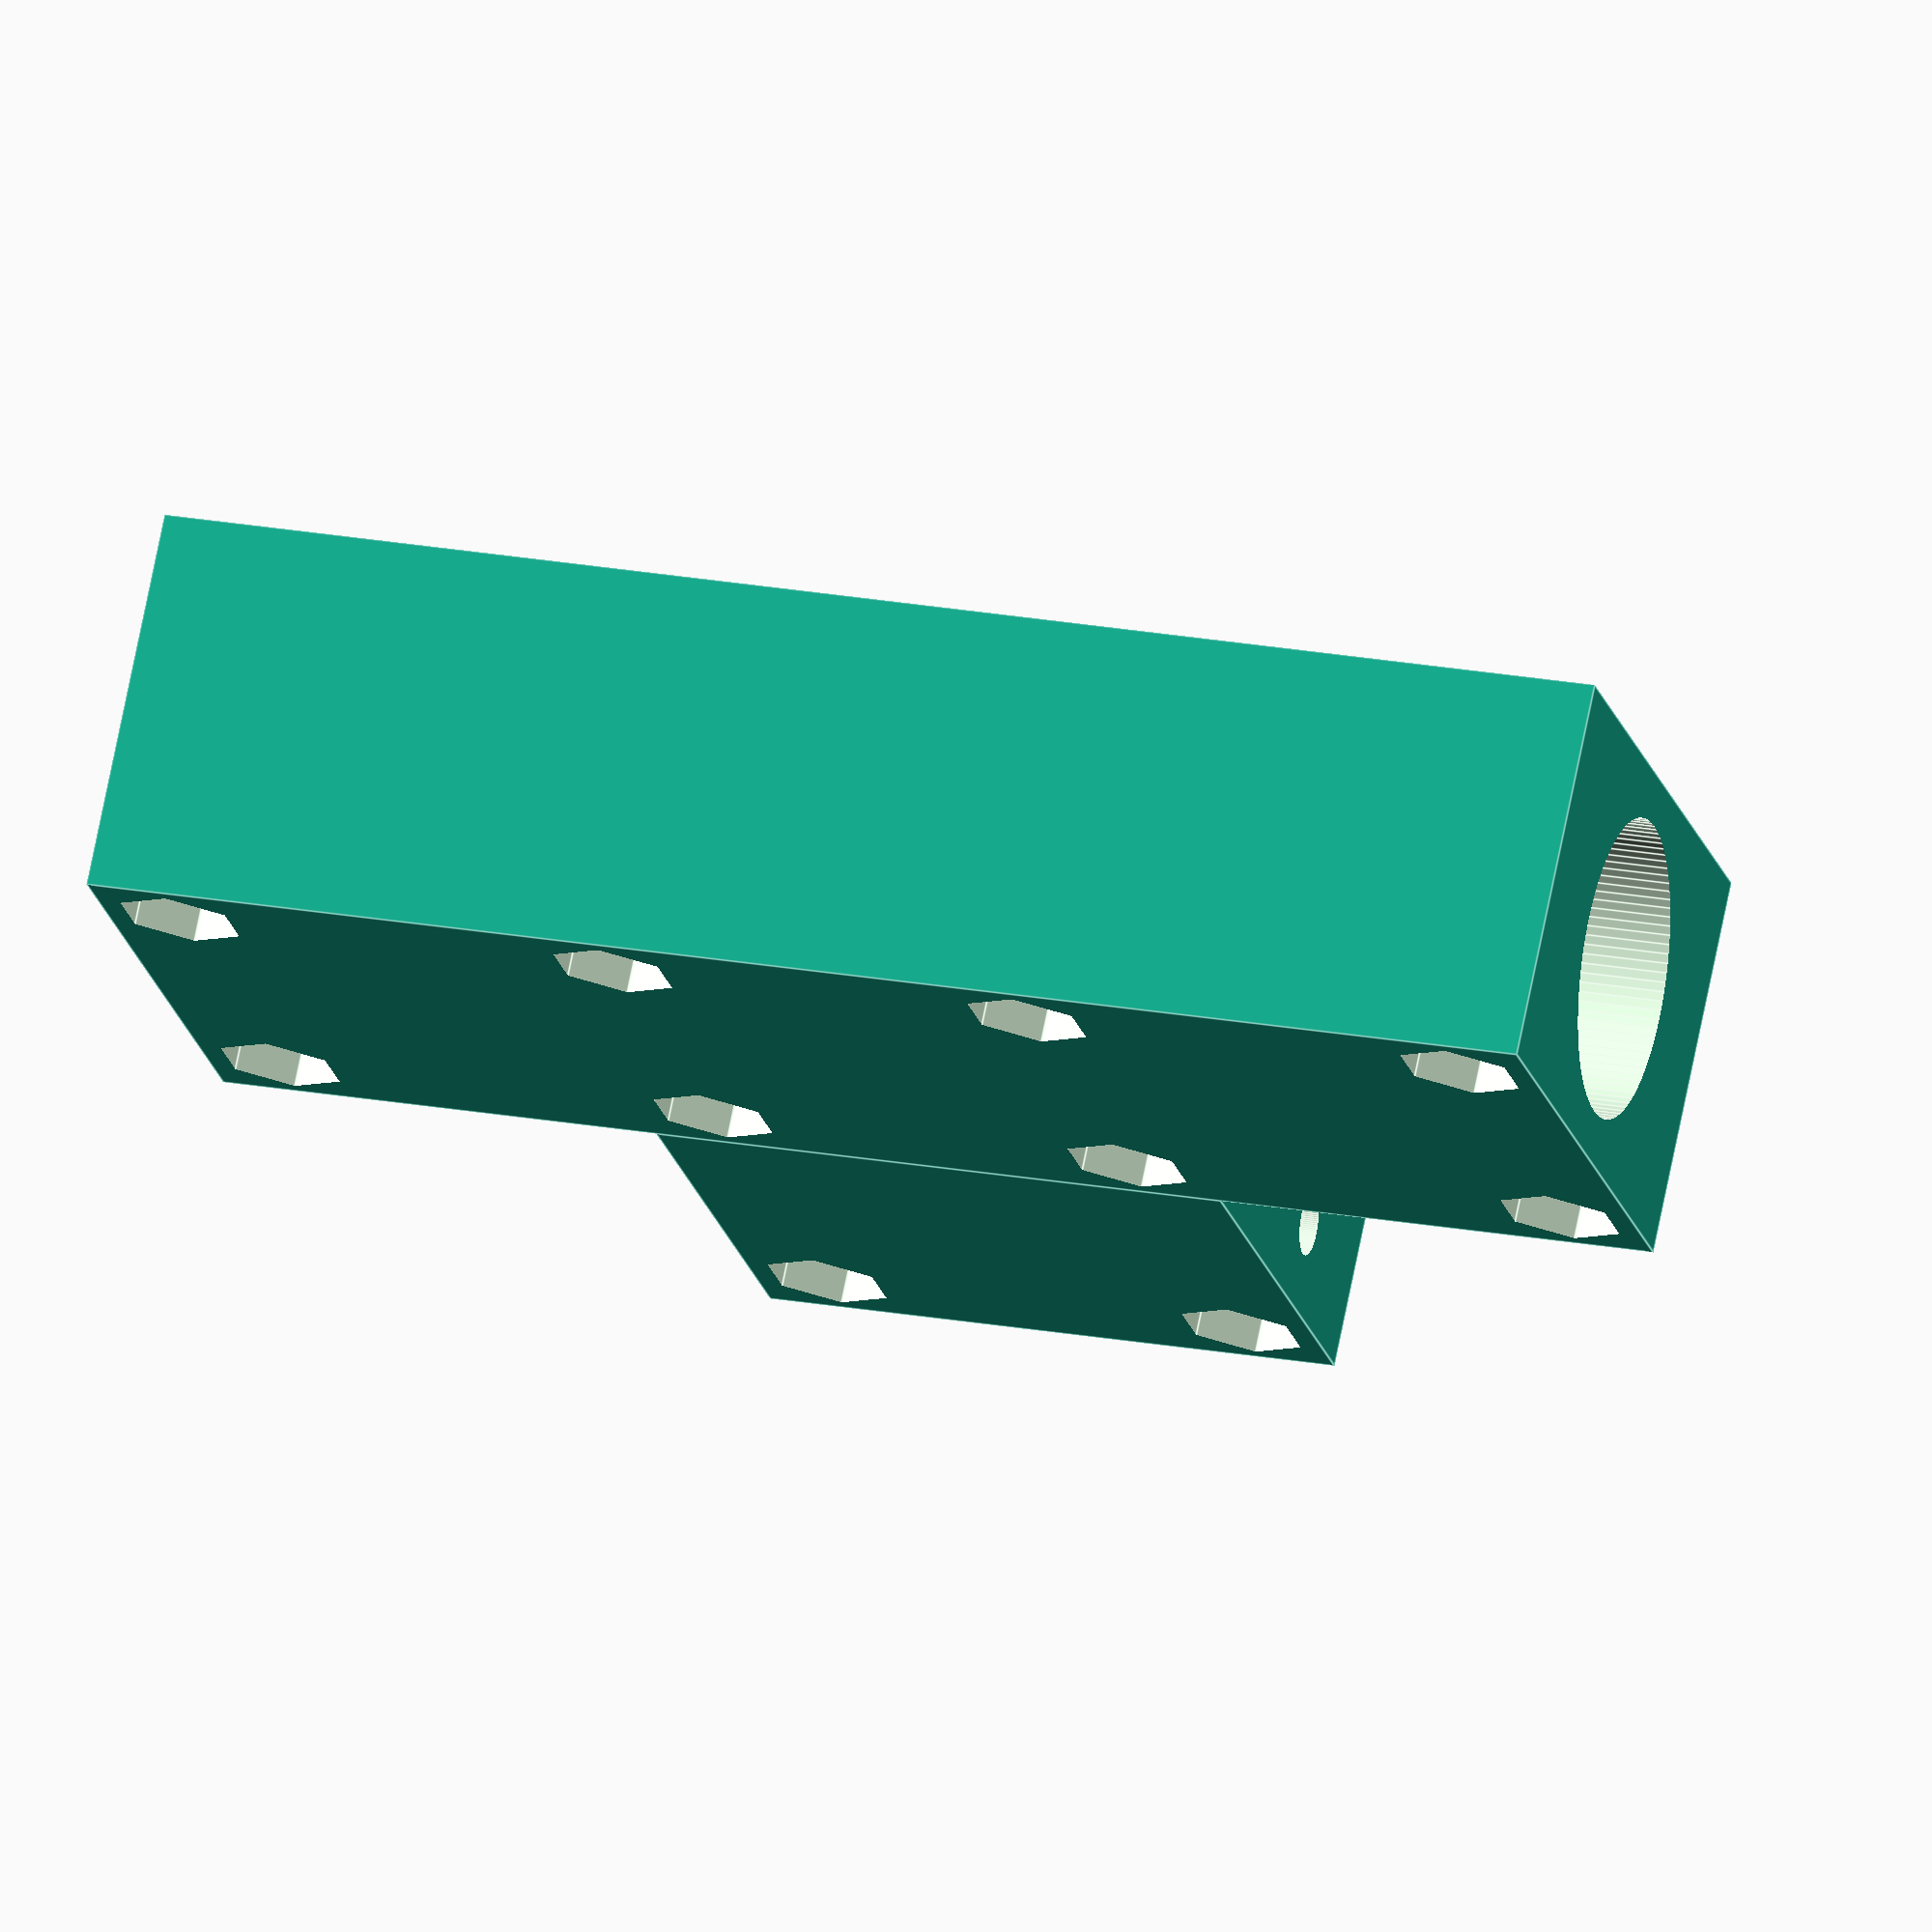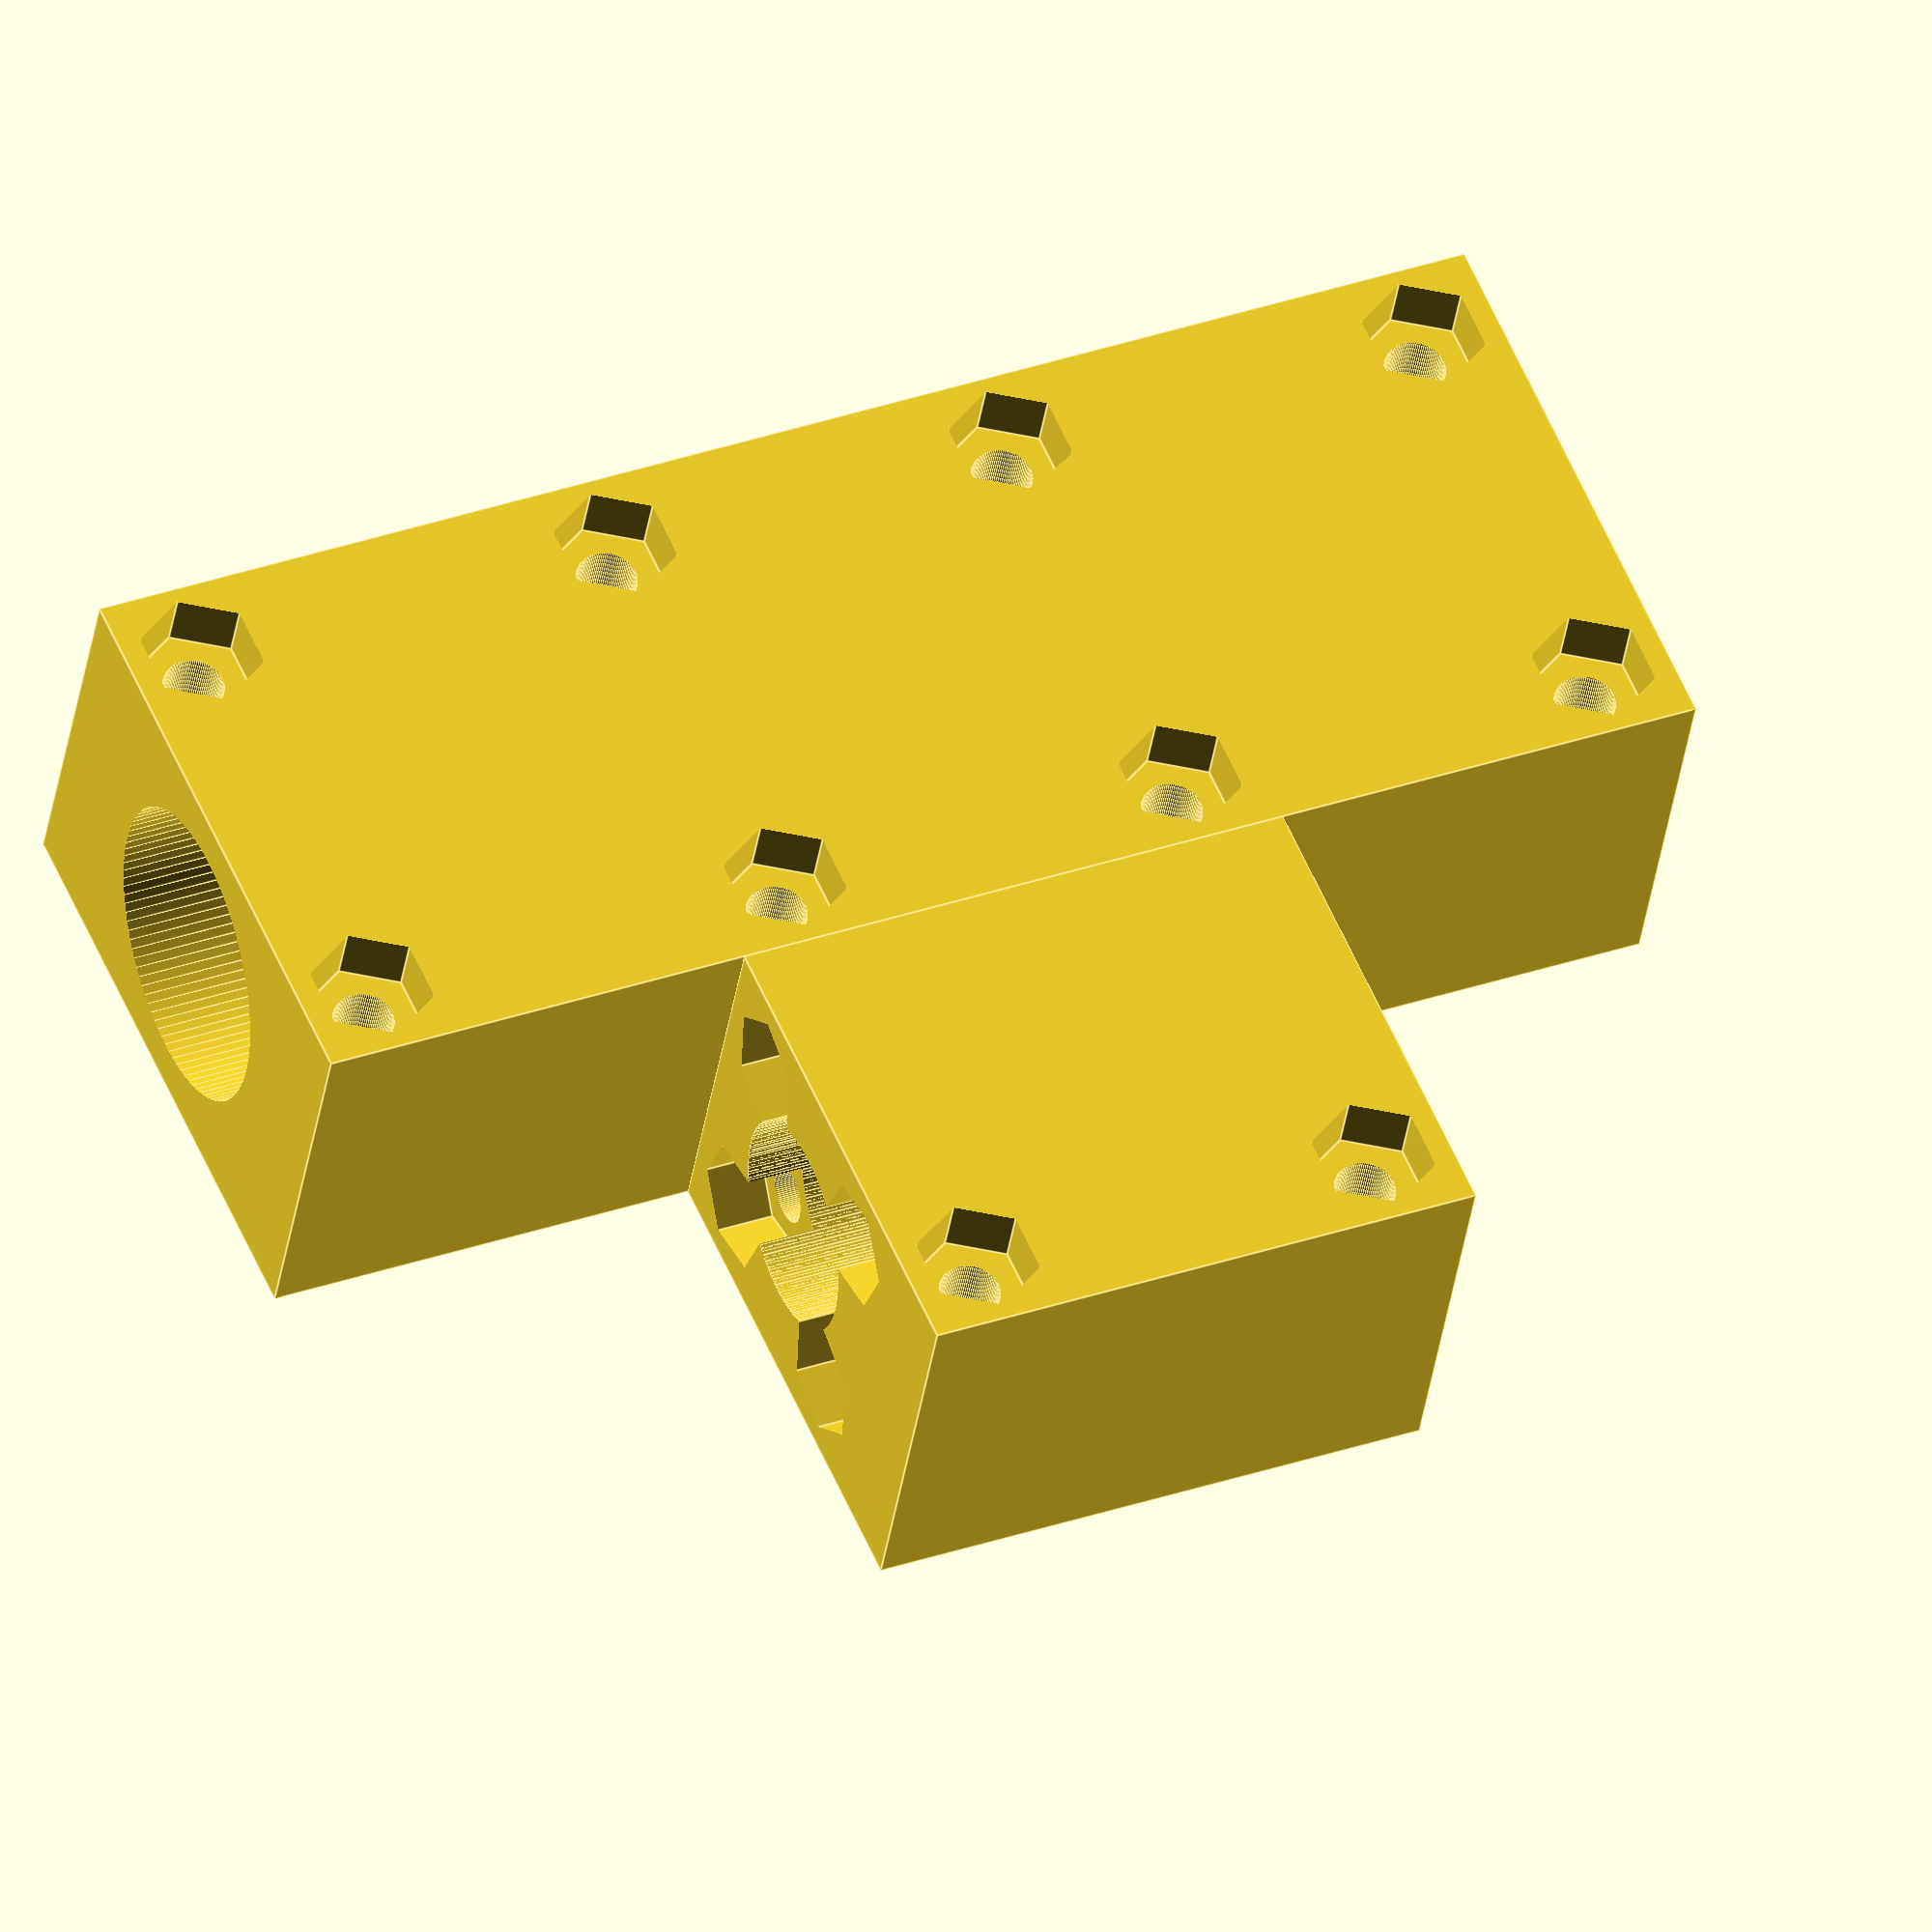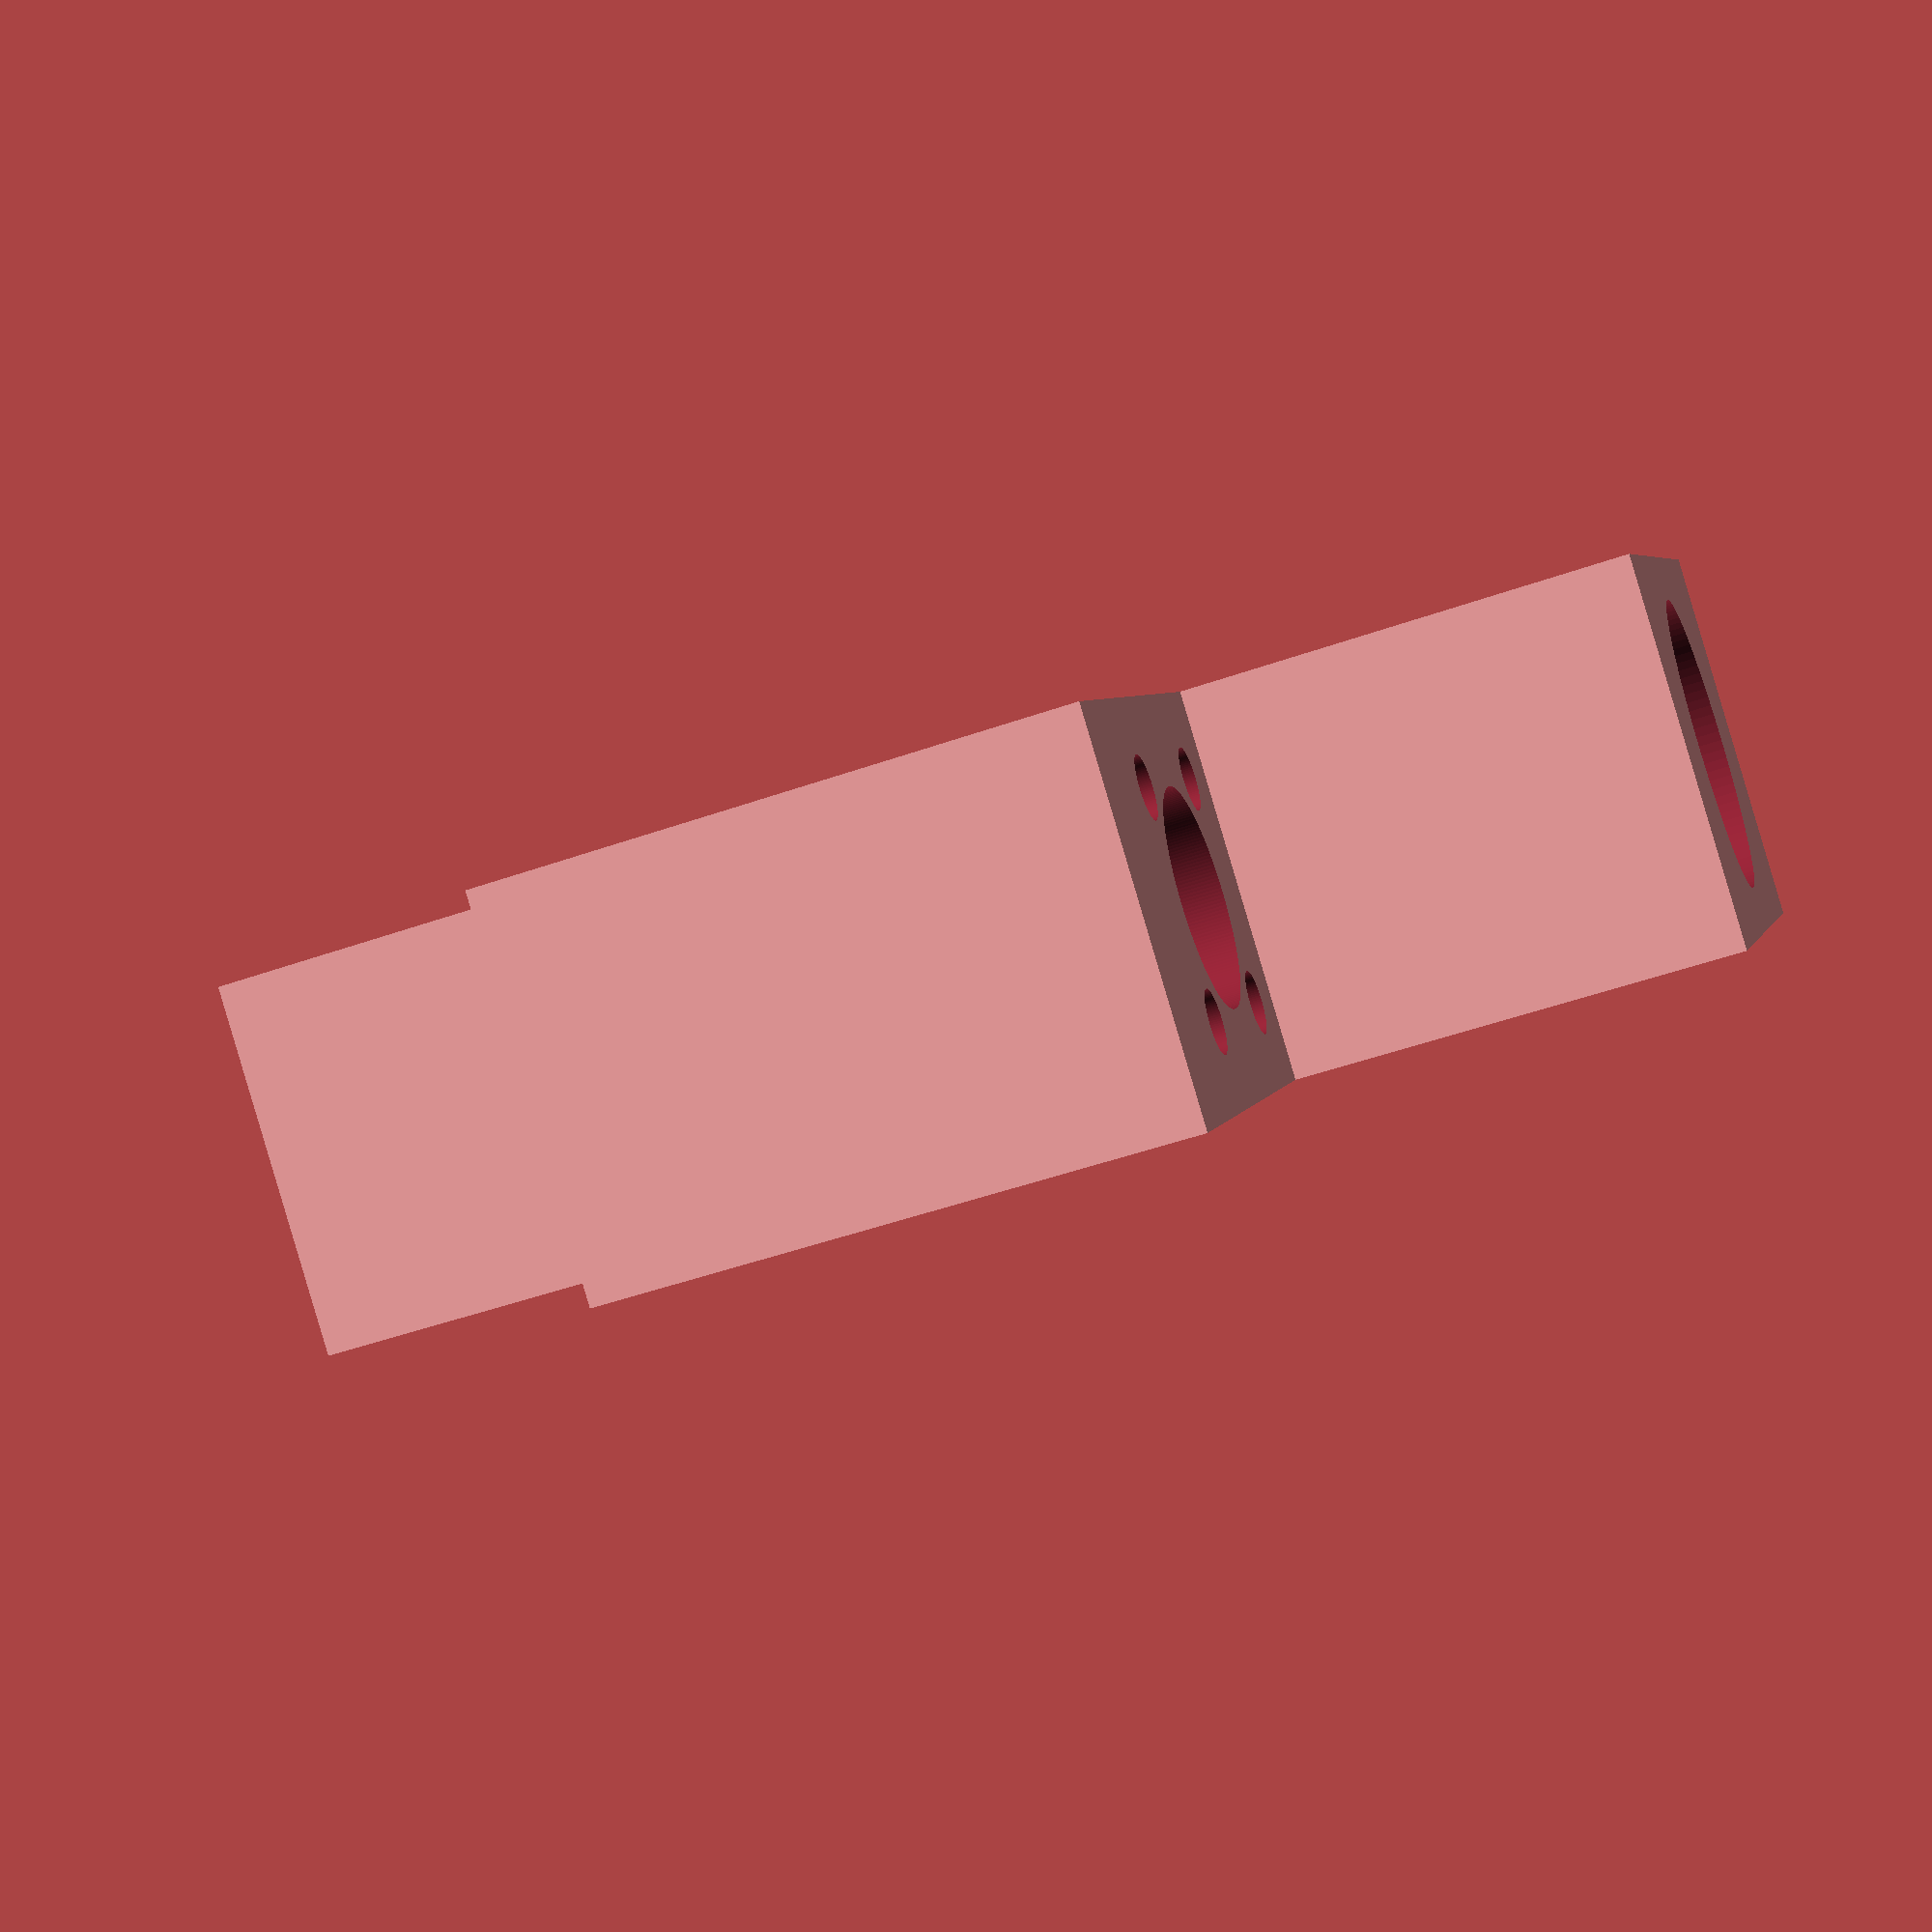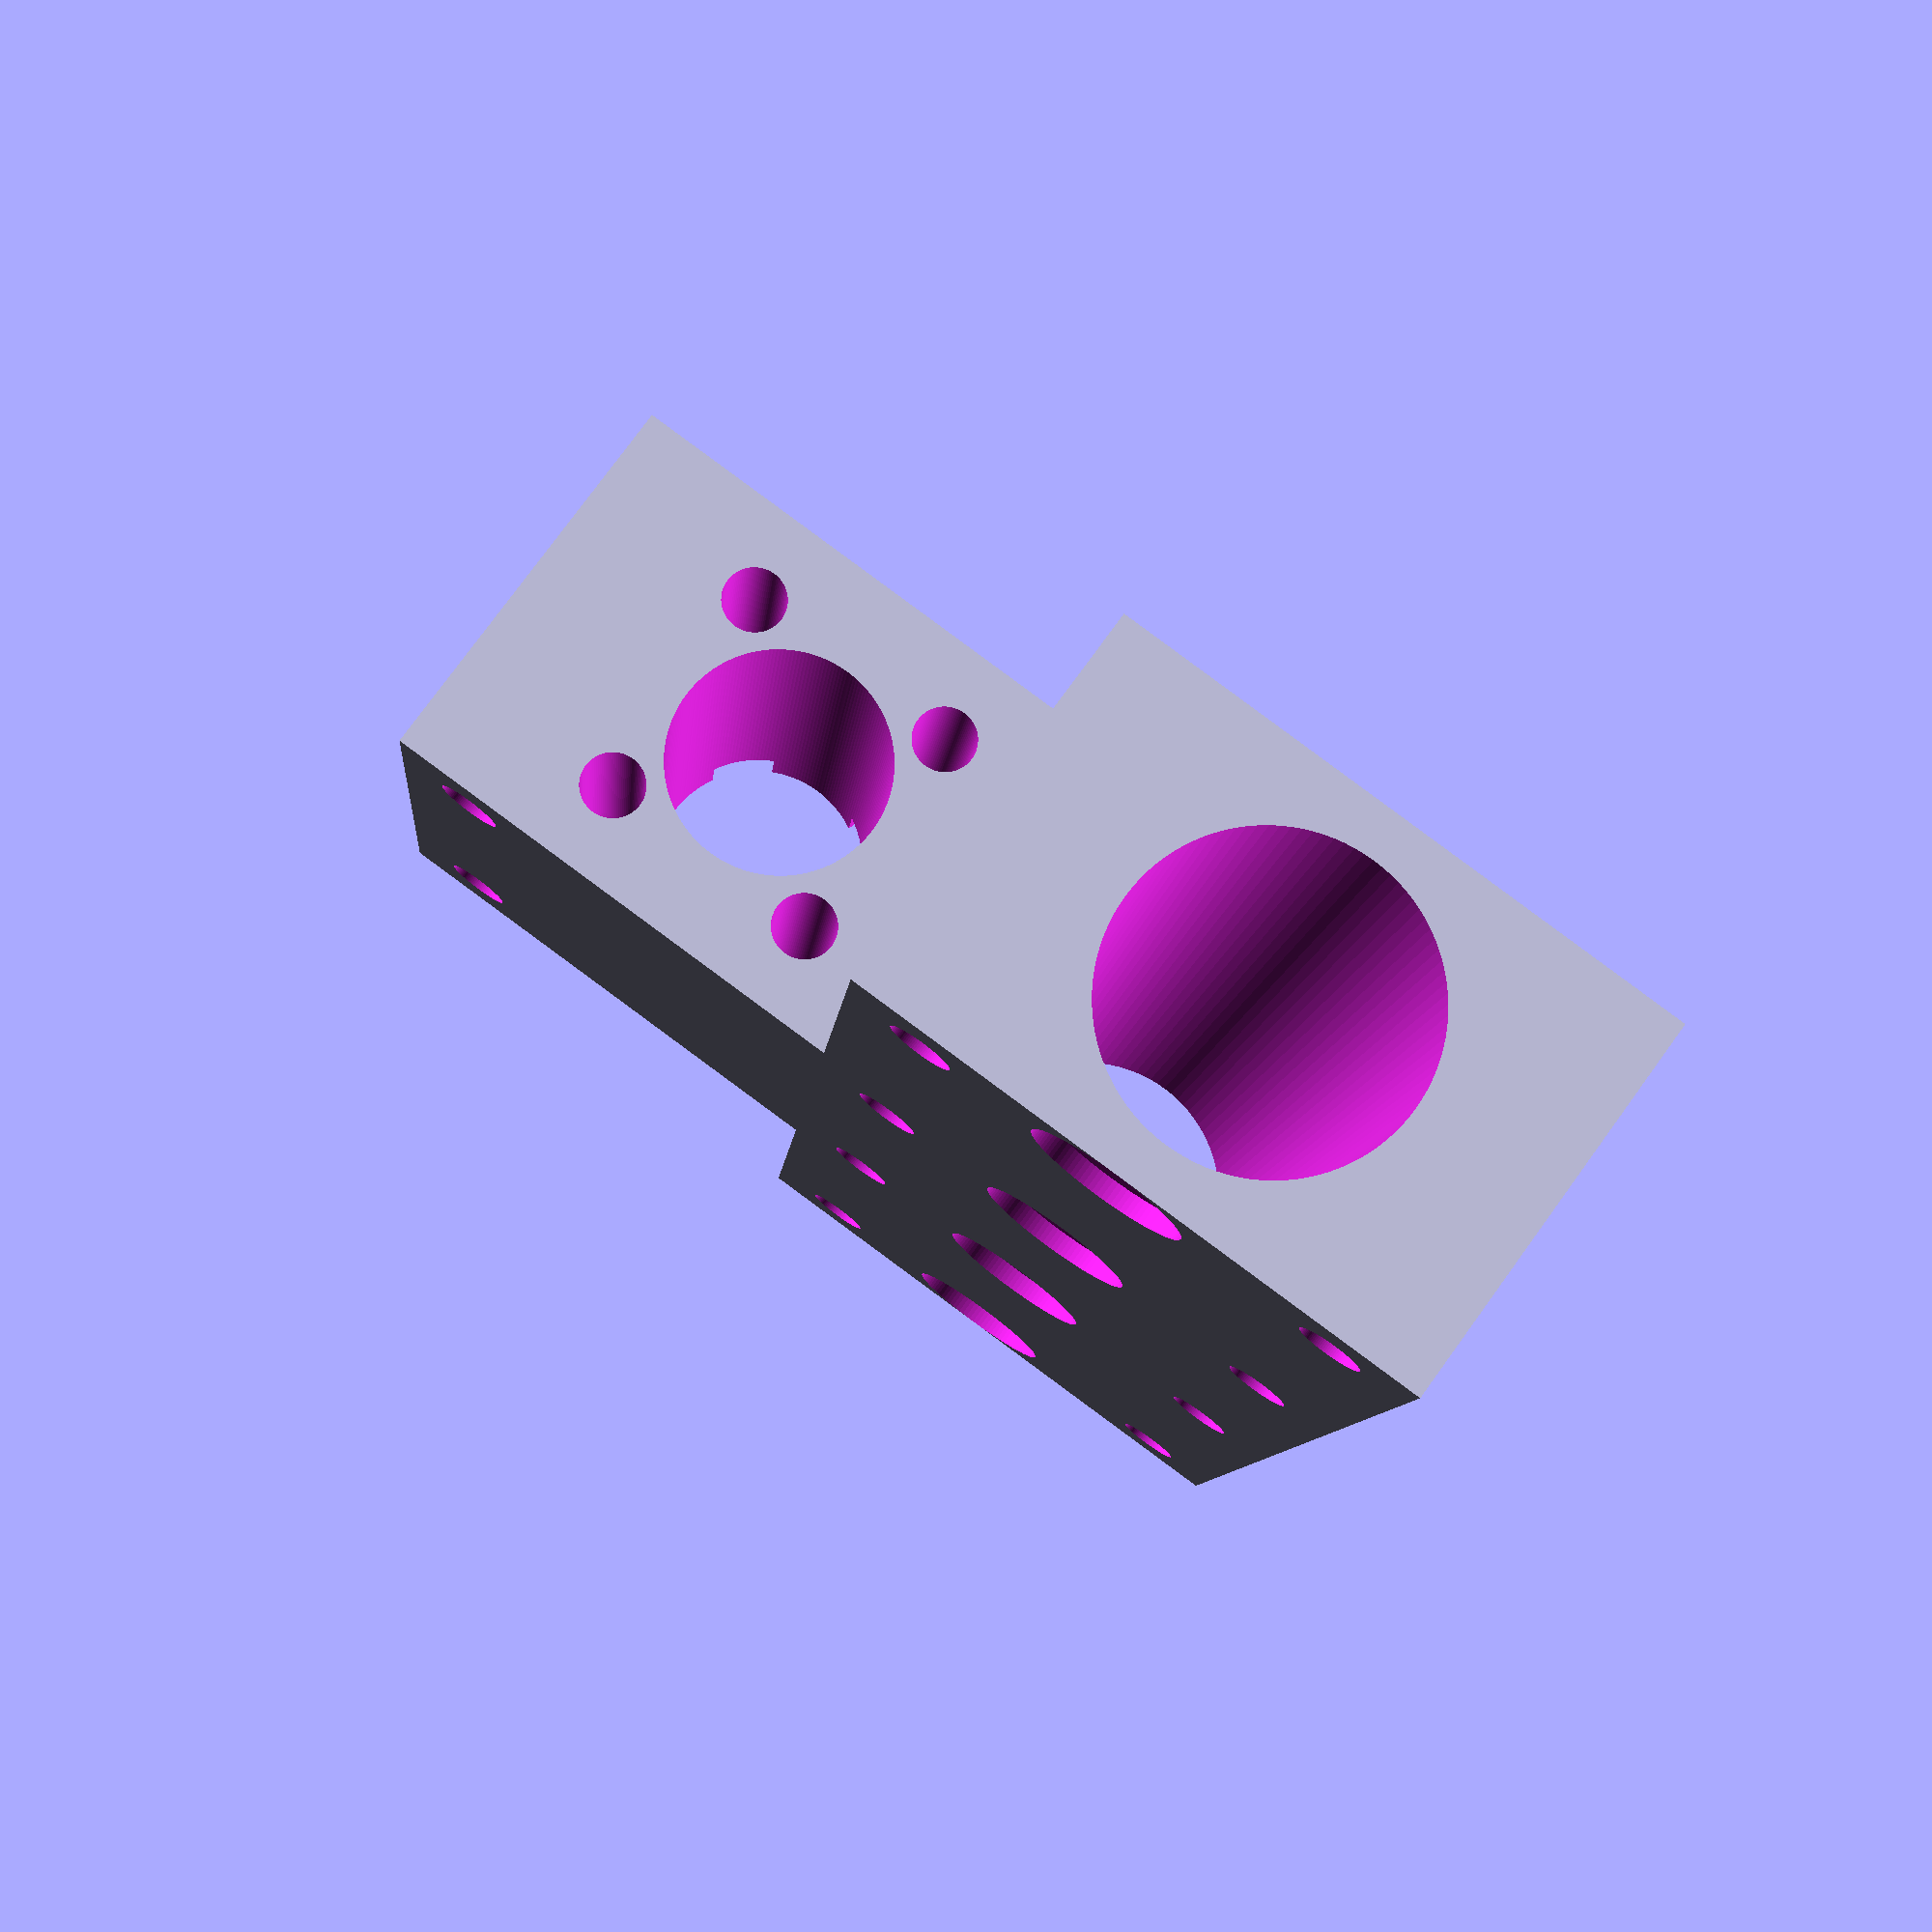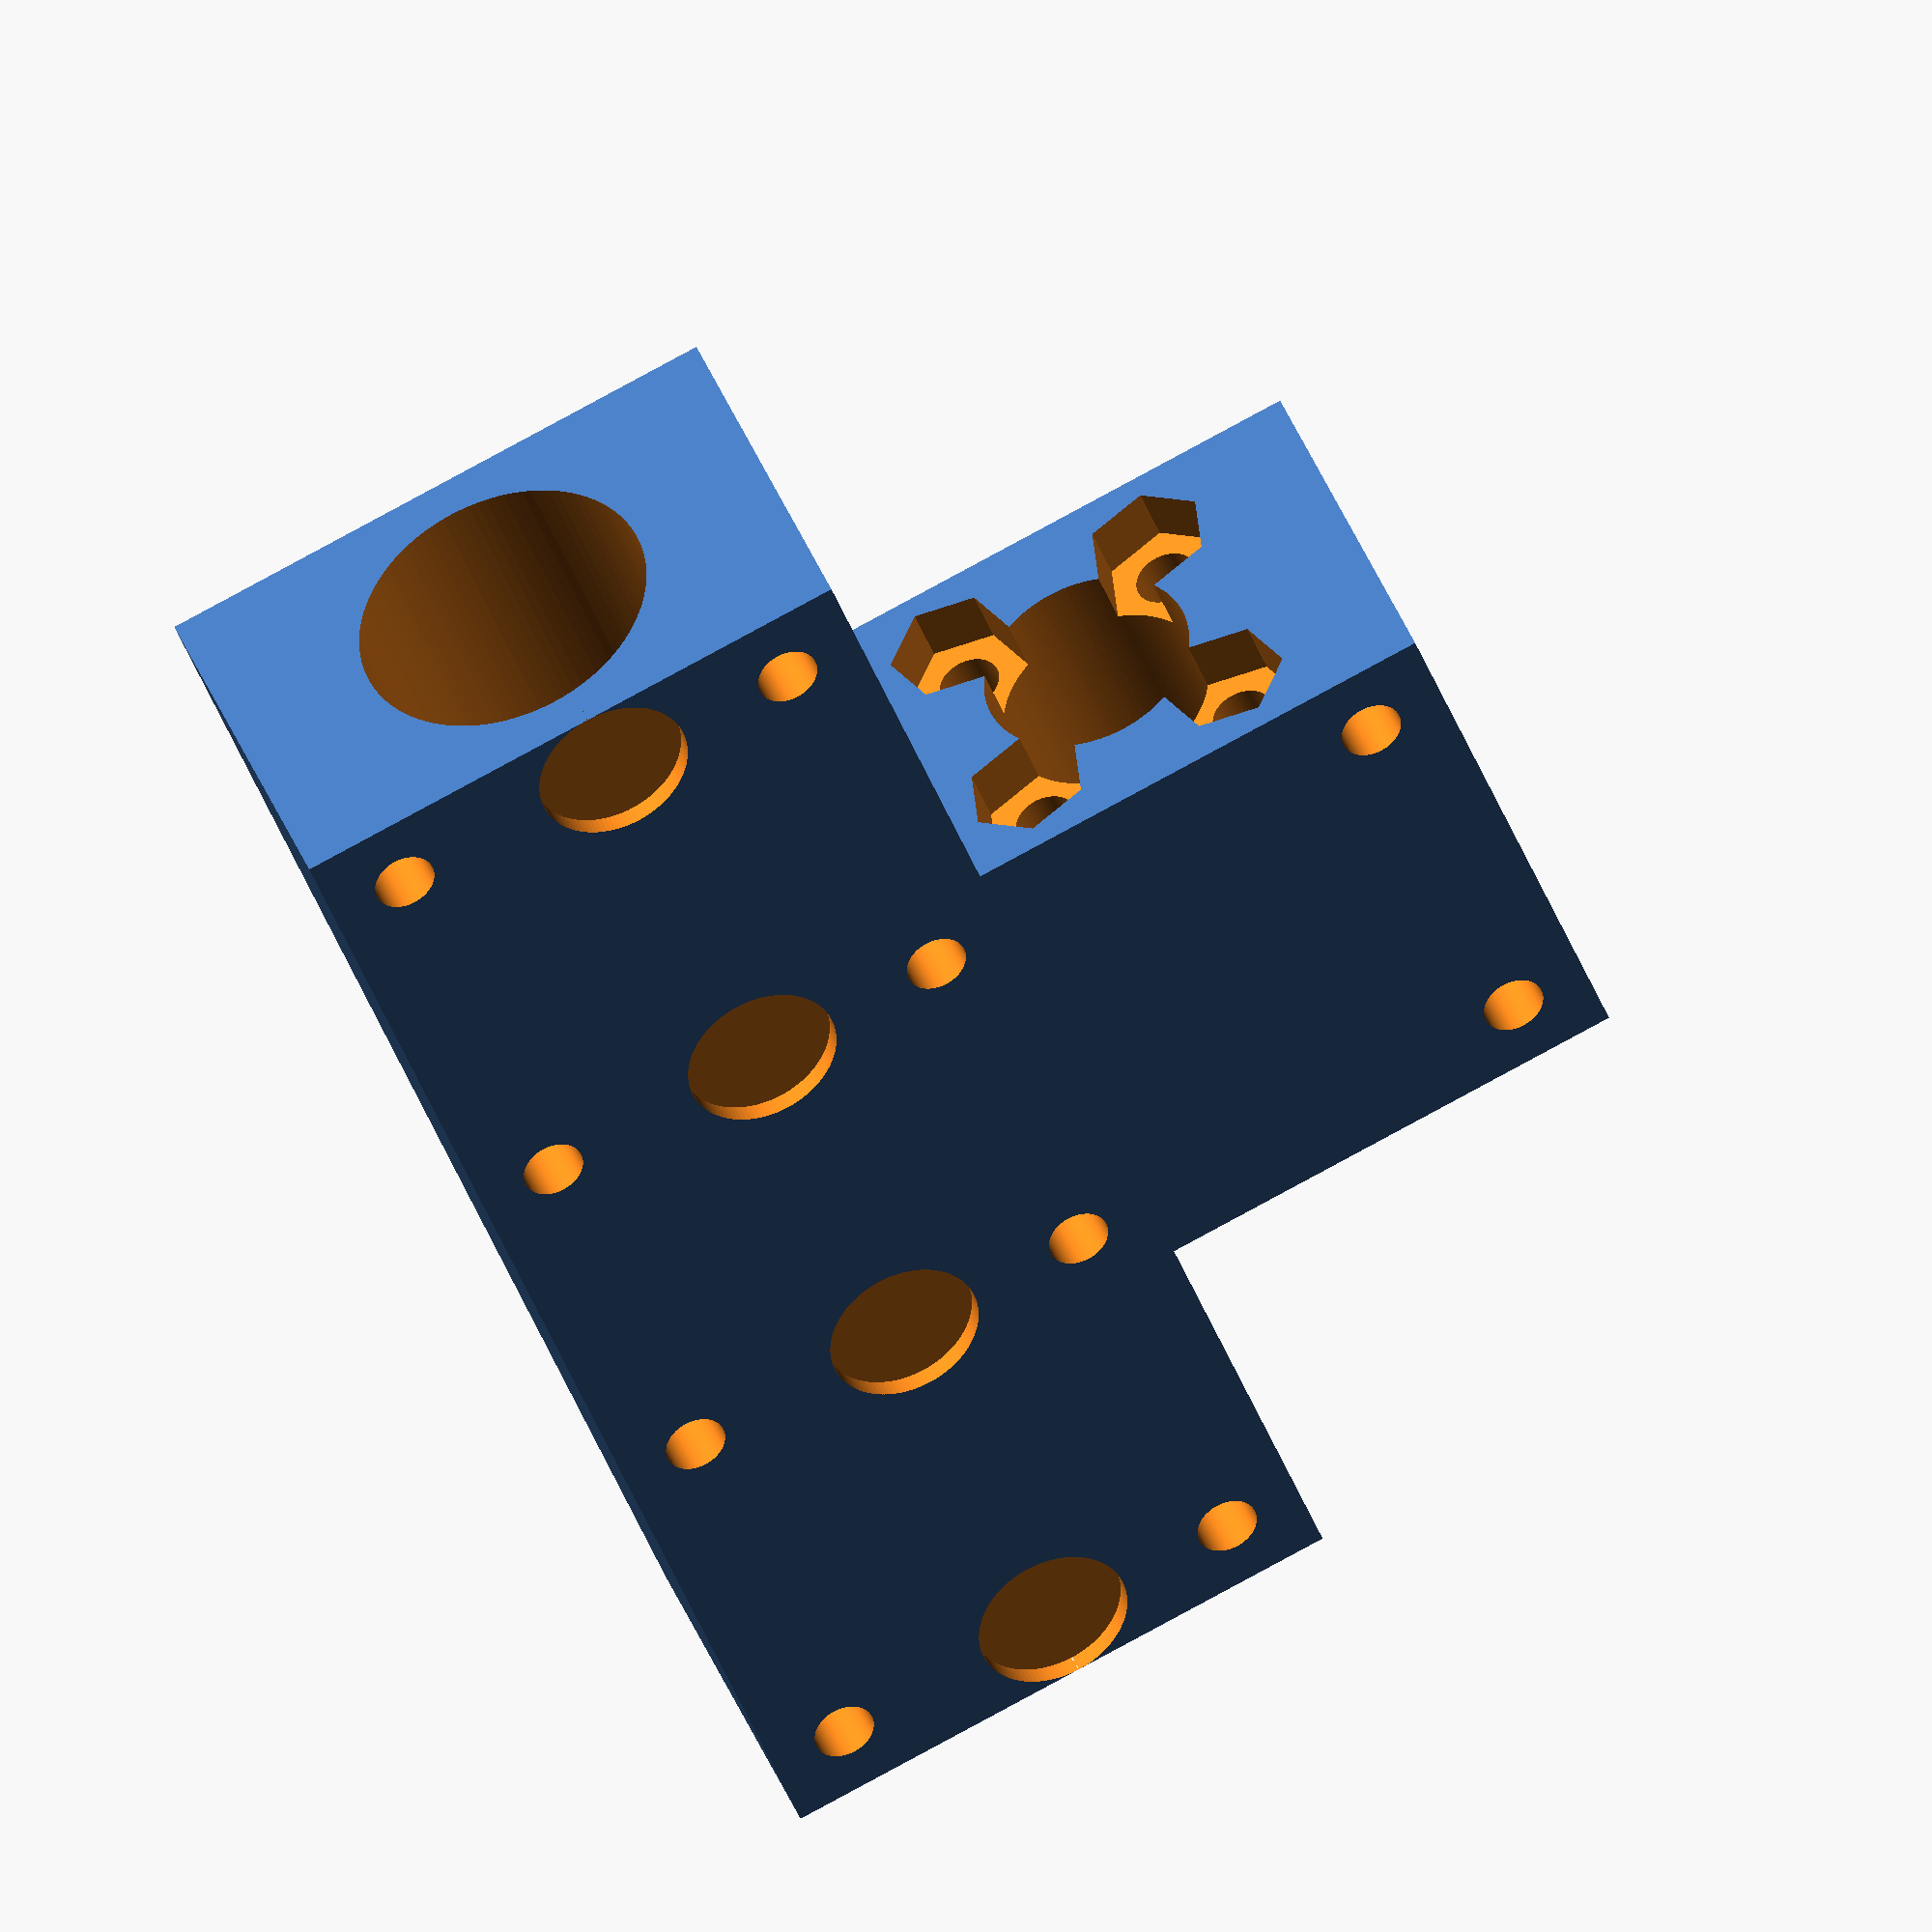
<openscad>
bh=76;
ww=20;
bw=30;
nw=25;
nh=30;
rb=7.7;
rn=5.5;

hole_w=4;
hole_h=4;

module m3_hole(){
    translate([0,0,-2])cylinder(r=3.2, h=5, $fn=6);
    cylinder(r=1.6,h=50, $fn=100);
}

module nut_mount_holes(d_nut_hole=8){
        translate([d_nut_hole,0,0])rotate([0,0,90])m3_hole();
    translate([0,d_nut_hole,0])rotate([0,0,0])m3_hole();
    translate([0,-d_nut_hole,0])rotate([0,0,0])m3_hole();
    translate([-d_nut_hole,0,0])rotate([0,0,90])m3_hole();
    cylinder(r=5.5,h=40, $fn=100);
    }


module main(){
    difference(){
        union(){
            cube([bw,bh,ww]);
            translate([bw,(bh-nh)/2,0])cube([nw,nh,ww]);
        }
        translate([bw/2,-1,ww/2])rotate([-90])cylinder(r=rb,h=100, $fn=100);
        translate([bw+10,-1,ww/2])rotate([-90])cylinder(r=rn,h=100, $fn=100);
        translate([bw+10,(bh-nh)/2,ww/2])rotate([-90,45,0])nut_mount_holes();
        
        translate([hole_w,hole_h,0])rotate()m3_hole();
        translate([bw-hole_w,hole_h,0])rotate()m3_hole();
        translate([hole_w,bh-hole_h,0])rotate()m3_hole();
        translate([bw-hole_w,bh-hole_h,0])rotate()m3_hole();
        translate([hole_w,(bh-nh)/2+hole_h,0])rotate()m3_hole();
        translate([bw-hole_w,(bh-nh)/2+hole_h,0])rotate()m3_hole();
        translate([hole_w,bh-((bh-nh)/2)-hole_h,0])rotate()m3_hole();
        translate([bw-hole_w,bh-((bh-nh)/2)-hole_h,0])rotate()m3_hole();
        
        translate([(bw+nw)-hole_w,bh-((bh-nh)/2)-hole_h,0])rotate()m3_hole();
        translate([(bw+nw)-hole_w,(bh-nh)/2+hole_h,0])rotate()m3_hole();


        translate([bw/2+1,bh-((bh-nh)/2)-hole_h,ww-1])cylinder(r=4,h=2,$fn=100);
        translate([bw/2+1,(bh-nh)/2+hole_h,ww-1])cylinder(r=4,h=2,$fn=100);
        translate([bw/2+1,hole_h,ww-1])cylinder(r=4,h=2,$fn=100);
        translate([bw/2+1,bh-hole_h,ww-1])cylinder(r=4,h=2,$fn=100);
        
        
    }
}

//main();

//rotate([90,0,0])translate([1,0,0])main();
mirror([-1,0,0])rotate([90,0,0])translate([1,0,0])main();
</openscad>
<views>
elev=158.1 azim=40.6 roll=252.3 proj=o view=edges
elev=145.4 azim=159.9 roll=294.6 proj=o view=edges
elev=229.8 azim=127.9 roll=248.8 proj=p view=solid
elev=8.9 azim=36.1 roll=355.5 proj=p view=solid
elev=42.0 azim=21.2 roll=199.1 proj=o view=wireframe
</views>
